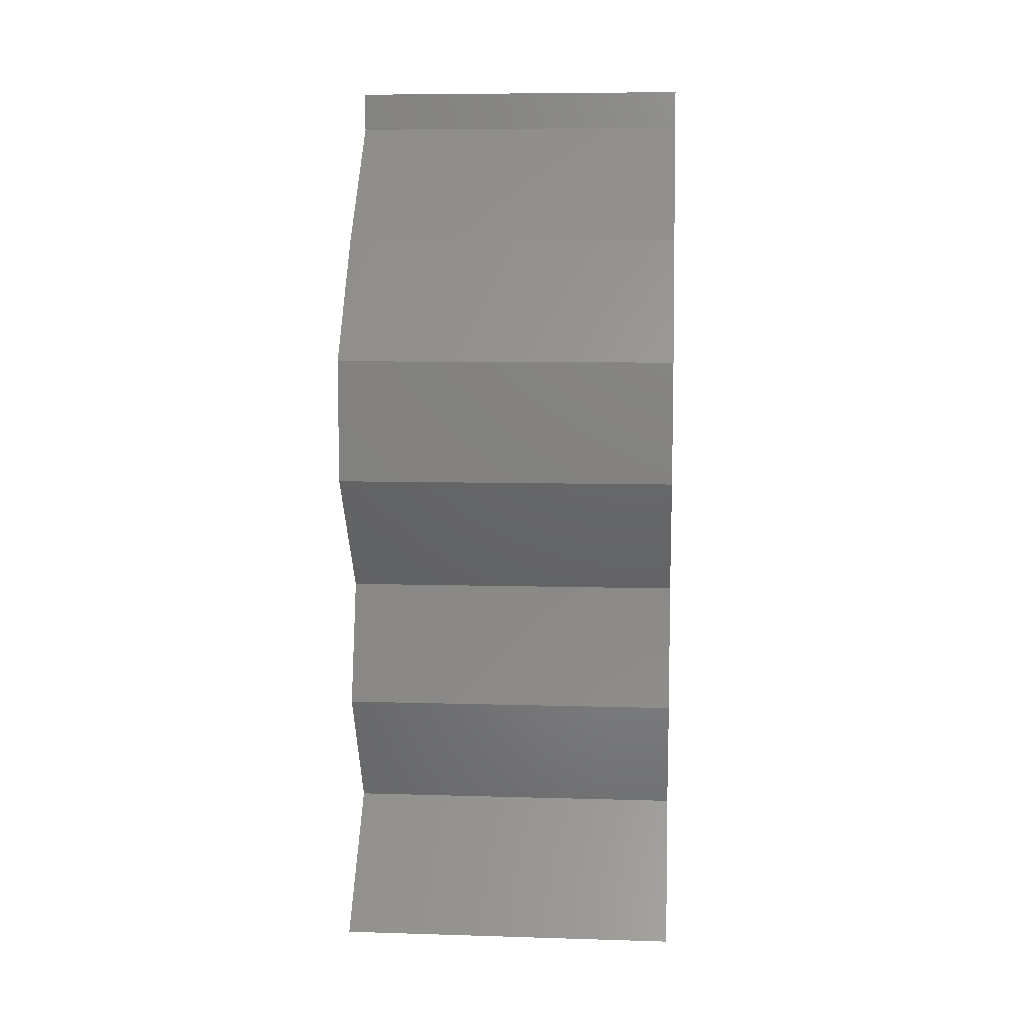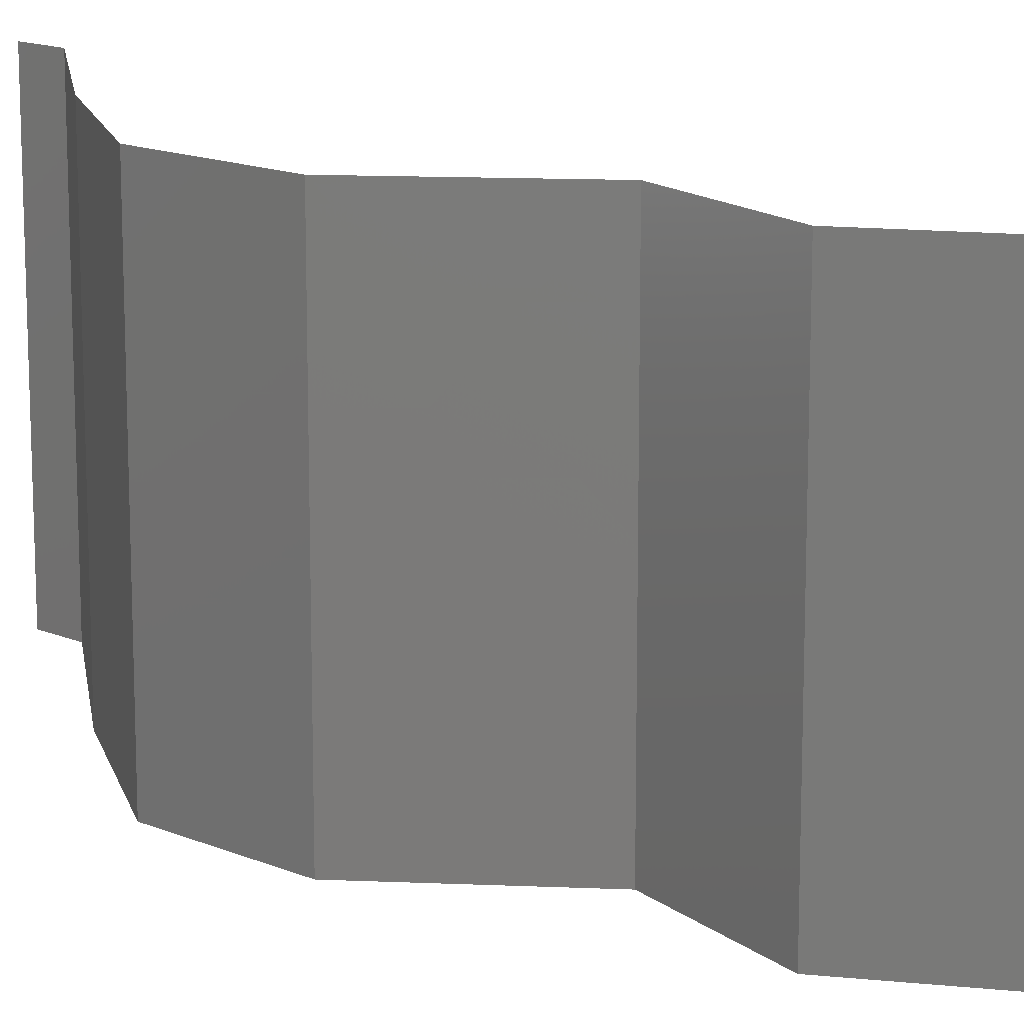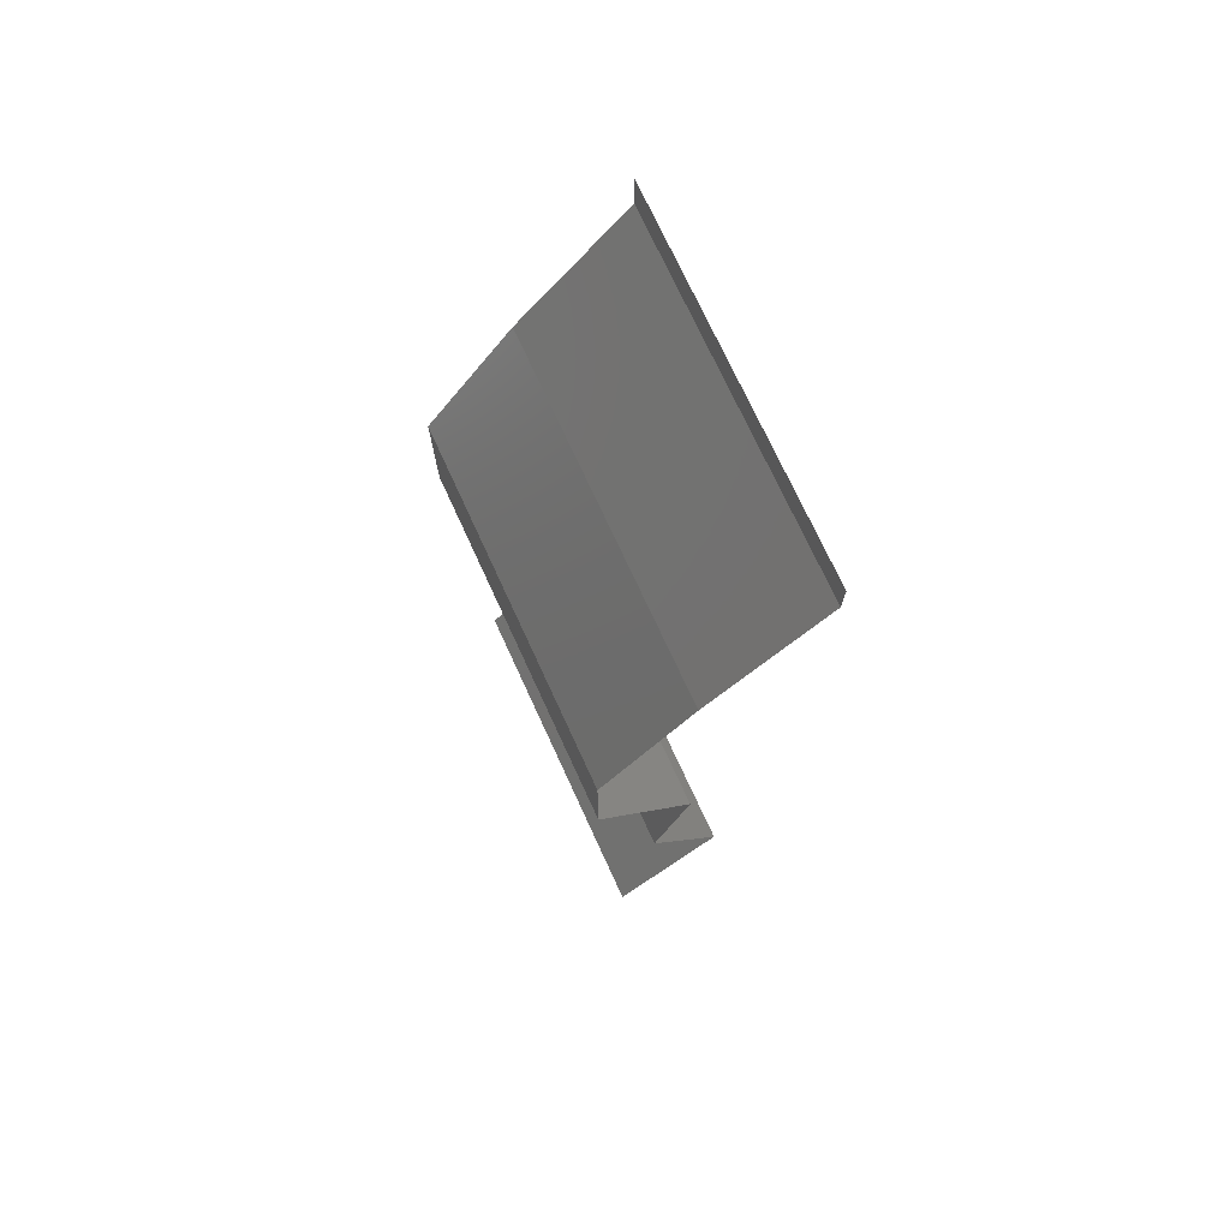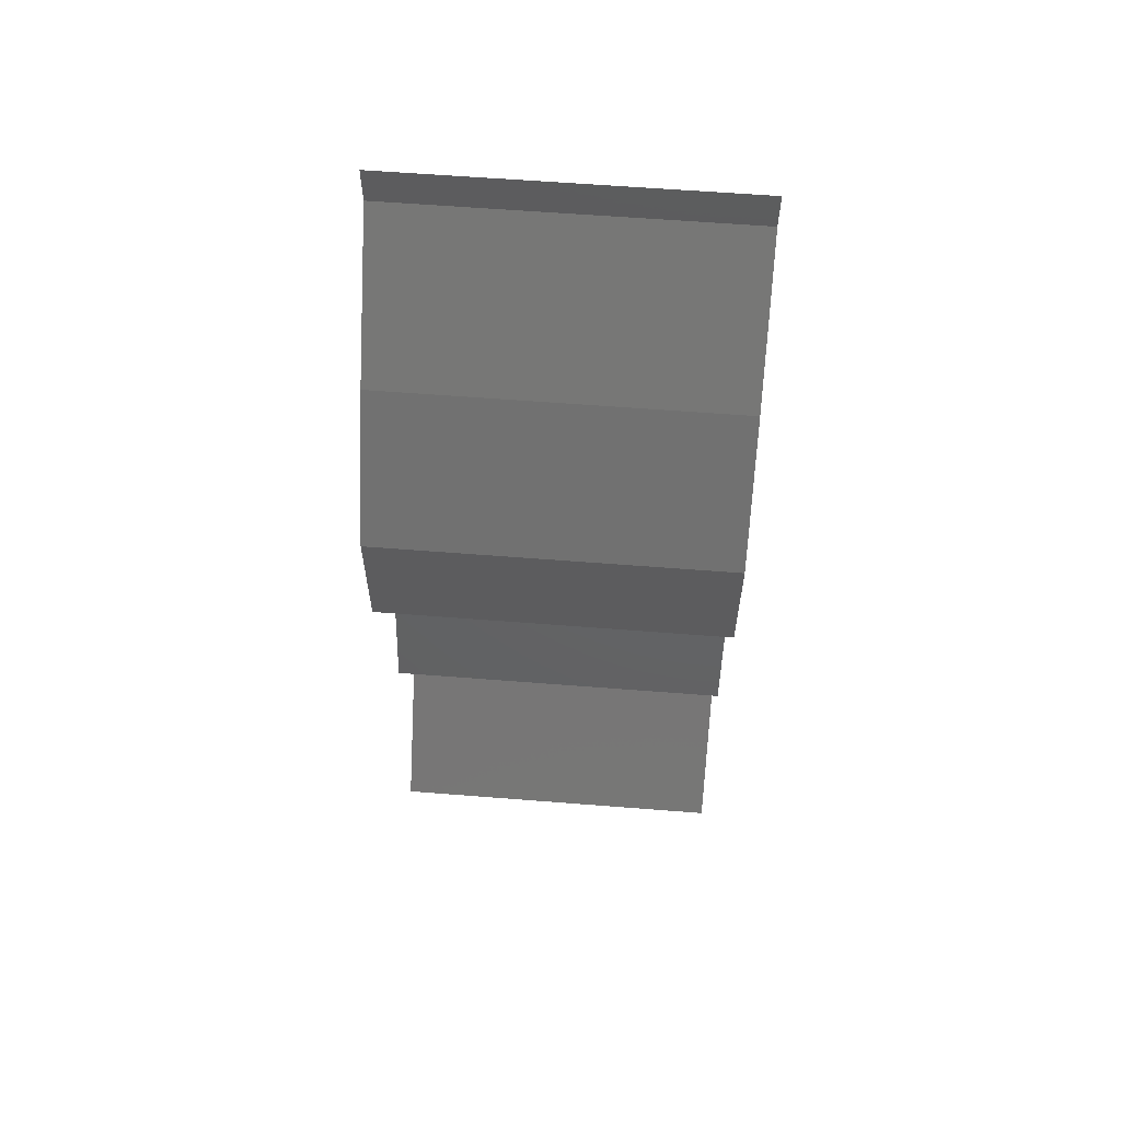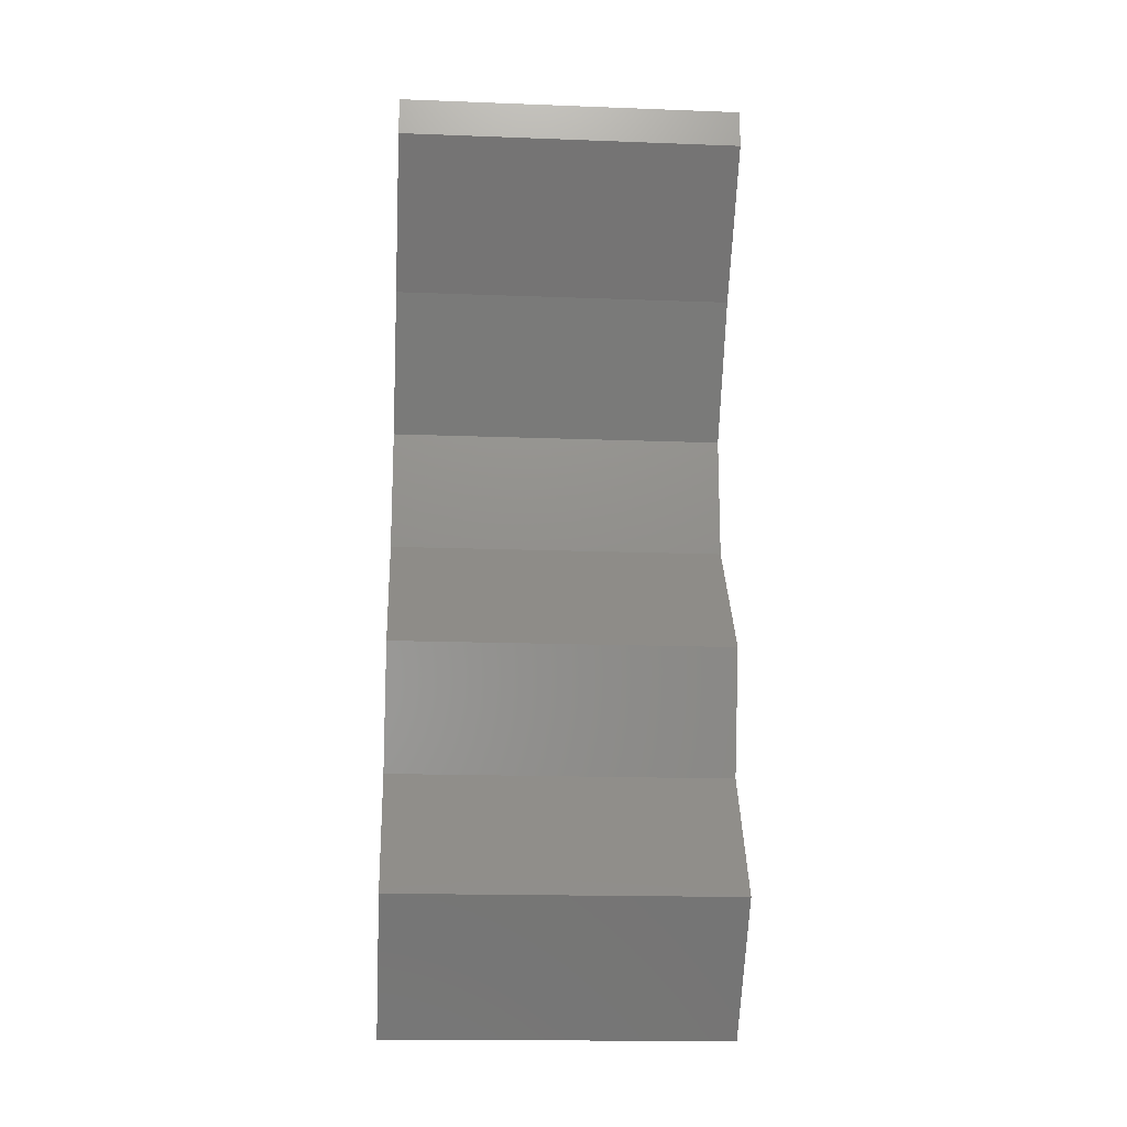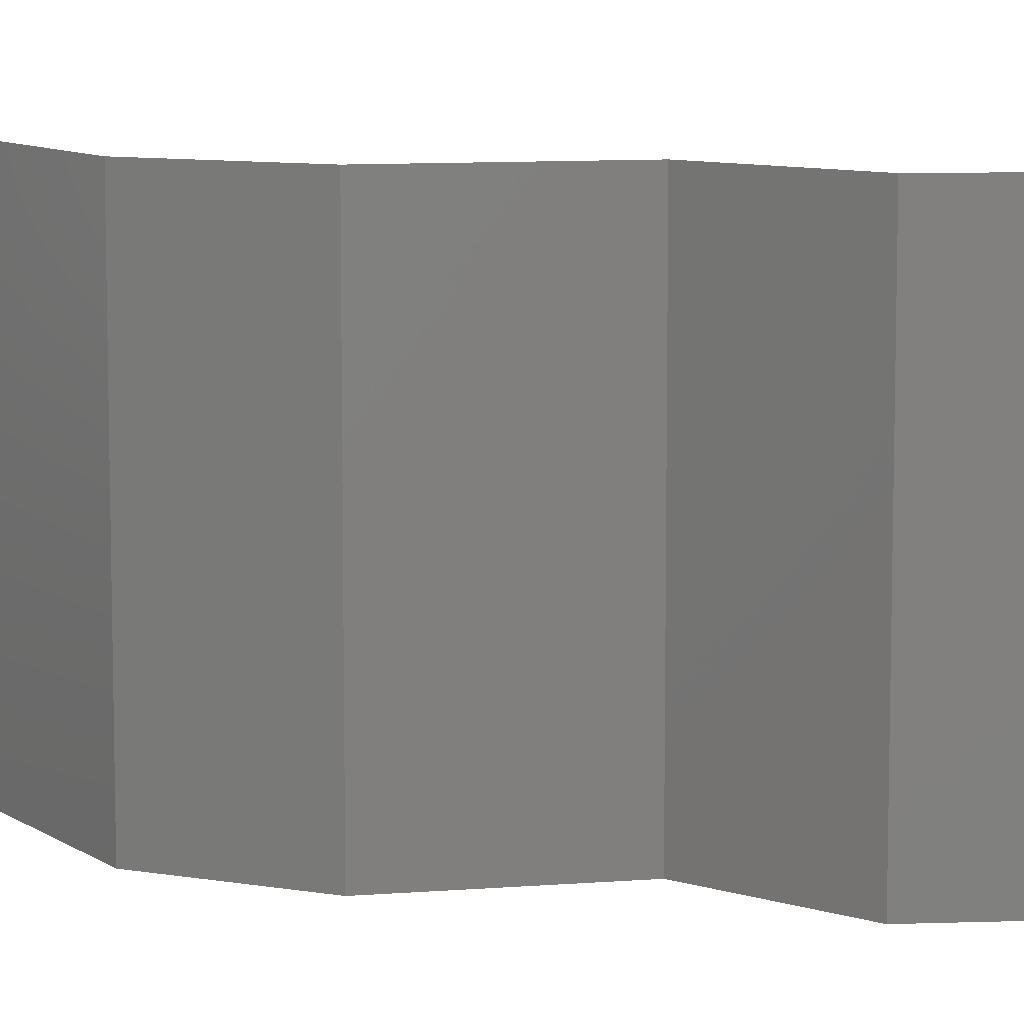
<metadata>
{"format":"stl","ext":"stl","renderer":"f3d","projection":"perspective","resolution":1024,"background":"white","views":[{"elev":7.7,"azim":-85.2,"up":"+Y"},{"elev":15.2,"azim":-48.4,"up":"+Z"},{"elev":73.6,"azim":-24.7,"up":"+Y"},{"elev":60.4,"azim":-85.4,"up":"+Y"},{"elev":-17.0,"azim":85.7,"up":"+Y"},{"elev":9.3,"azim":-65.5,"up":"+Z"}]}
</metadata>
<code>
# stl→obj: 41 verts, 60 faces
v 0.04 0.05778 0
v 0.04 0.06 0
v 0.04 0.06 0.01
v 0.04 0.05778 0.01
v 0.04 0.06 0.02
v 0.04 0.05778 0.02
v 0.03695 0.05417 0.015
v 0.0339 0.05056 0
v 0.03695 0.05417 0.005
v 0.0339 0.05056 0.01
v 0.0339 0.05056 0.02
v 0.02899 0.04333 0
v 0.03145 0.04695 0.005
v 0.02899 0.04333 0.01
v 0.03145 0.04695 0.015
v 0.02899 0.04333 0.02
v 0.02899 0.03972 0.015
v 0.02898 0.03611 0.01
v 0.02899 0.03972 0.005
v 0.02898 0.03611 0
v 0.02898 0.03611 0.02
v 0.03432 0.02889 0
v 0.03165 0.0325 0.005
v 0.03432 0.02889 0.01
v 0.03165 0.0325 0.015
v 0.03432 0.02889 0.02
v 0.03334 0.02528 0.015
v 0.03235 0.02167 0
v 0.03334 0.02528 0.005
v 0.03235 0.02167 0.01
v 0.03235 0.02167 0.02
v 0.03645 0.01444 0
v 0.0344 0.01806 0.005
v 0.03645 0.01444 0.01
v 0.0344 0.01806 0.015
v 0.03645 0.01444 0.02
v 0.03041 0.007222 0
v 0.03343 0.01083 0.005
v 0.03041 0.007222 0.01
v 0.03343 0.01083 0.015
v 0.03041 0.007222 0.02
f 1 2 3
f 4 5 6
f 3 5 4
f 1 3 4
f 6 7 4
f 8 9 10
f 4 9 1
f 10 7 11
f 4 7 10
f 10 9 4
f 11 7 6
f 1 9 8
f 12 13 14
f 11 15 10
f 14 15 16
f 10 13 8
f 10 15 14
f 8 13 12
f 16 15 11
f 14 13 10
f 14 17 18
f 12 19 20
f 18 19 14
f 21 17 16
f 14 19 12
f 16 17 14
f 20 19 18
f 18 17 21
f 22 23 24
f 21 25 18
f 24 25 26
f 18 23 20
f 18 25 24
f 24 23 18
f 20 23 22
f 26 25 21
f 26 27 24
f 28 29 30
f 24 29 22
f 30 27 31
f 30 29 24
f 31 27 26
f 24 27 30
f 22 29 28
f 32 33 34
f 31 35 30
f 30 33 28
f 34 35 36
f 34 33 30
f 30 35 34
f 36 35 31
f 28 33 32
f 37 38 39
f 36 40 34
f 39 40 41
f 34 38 32
f 32 38 37
f 34 40 39
f 39 38 34
f 41 40 36

</code>
